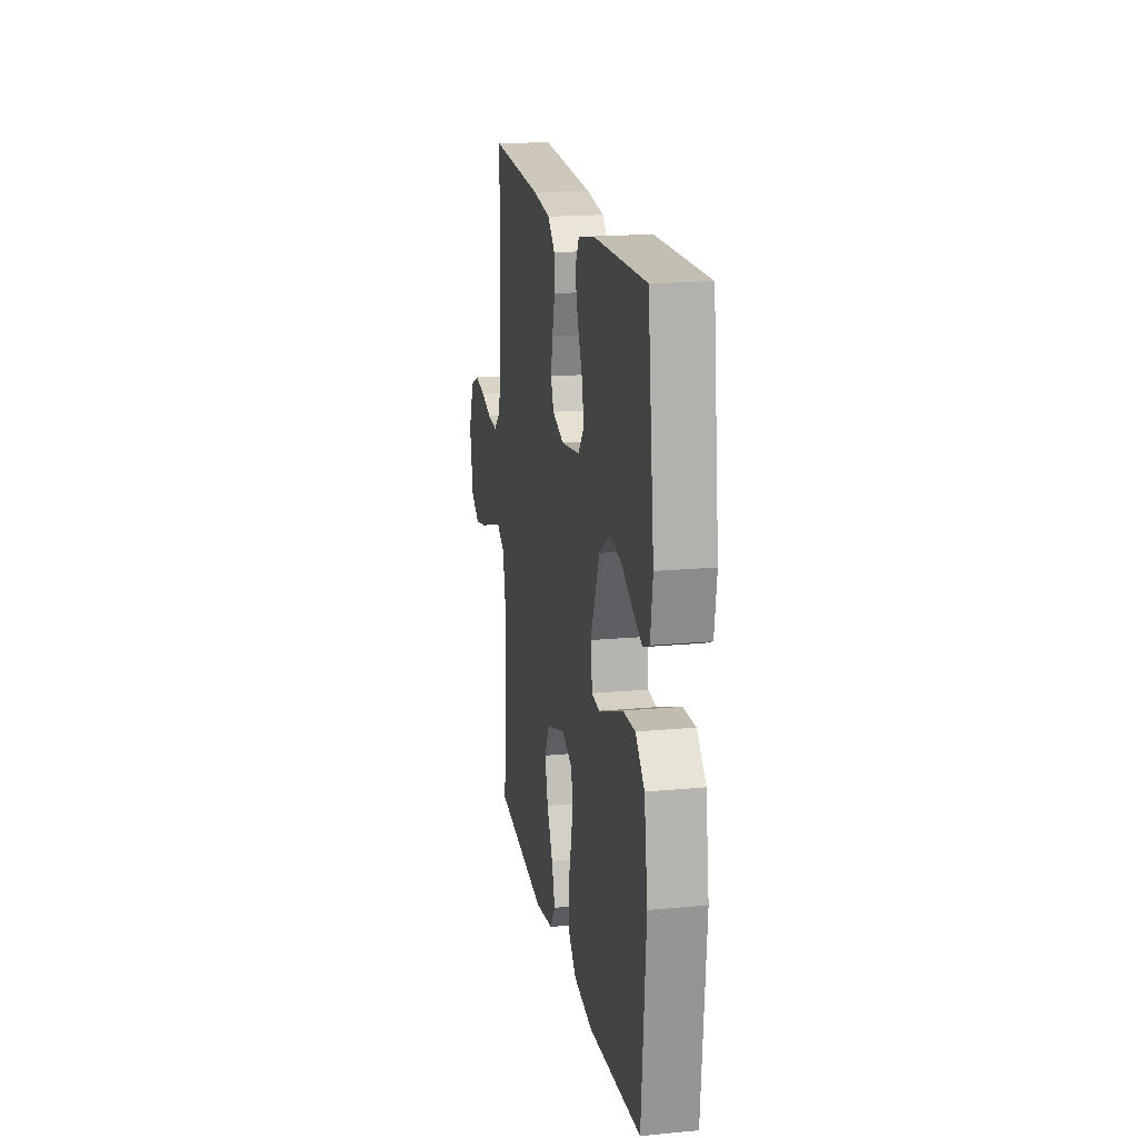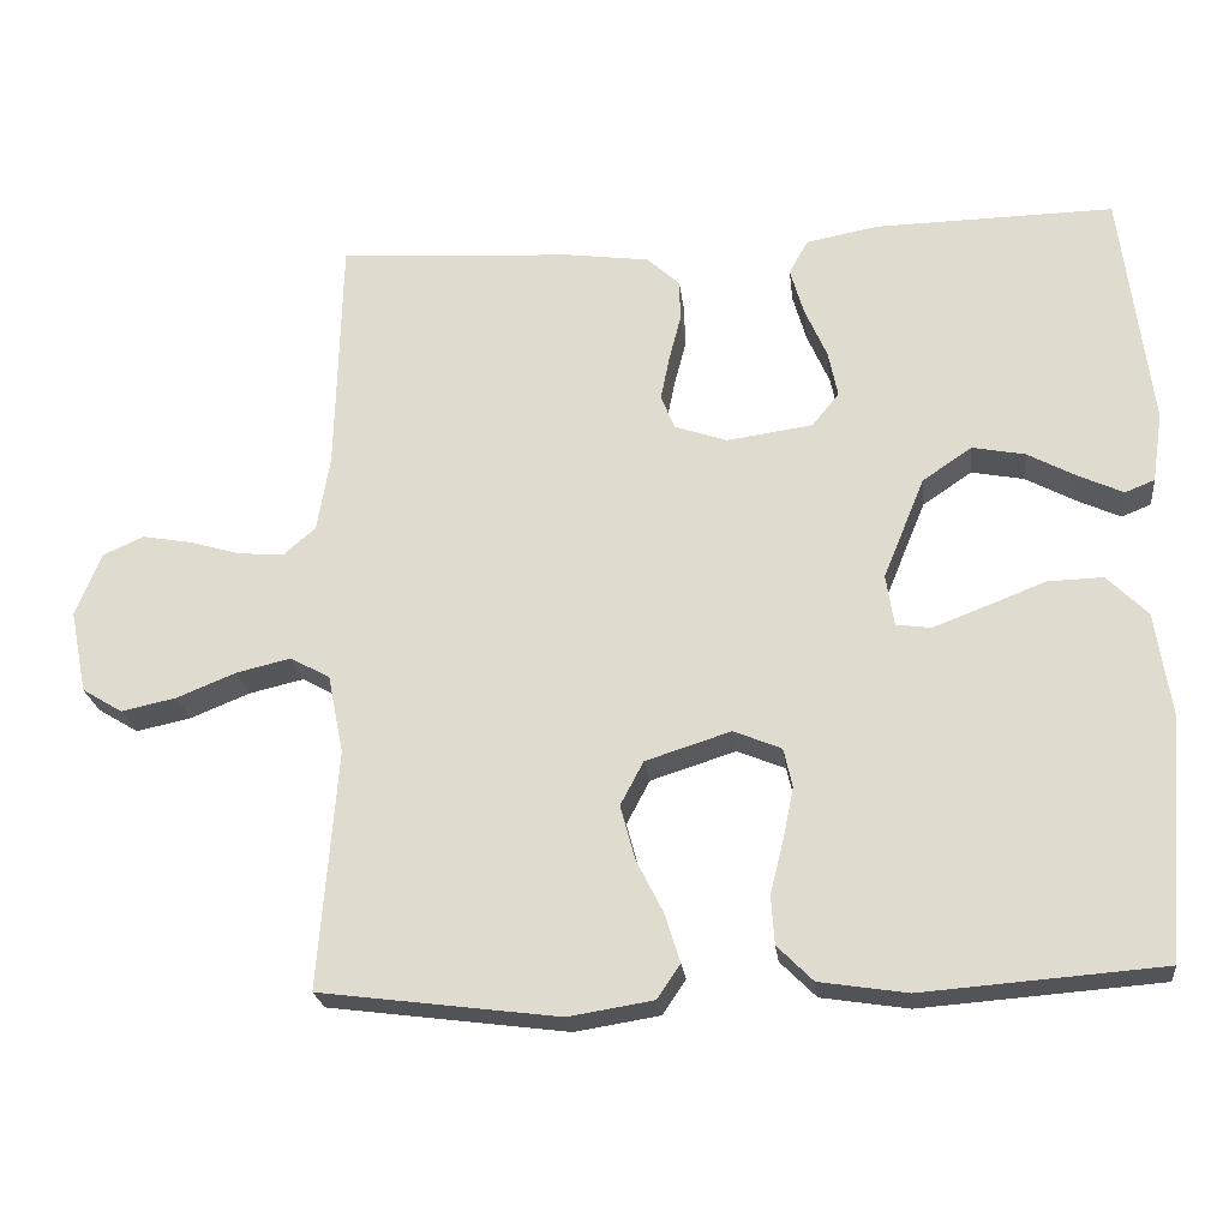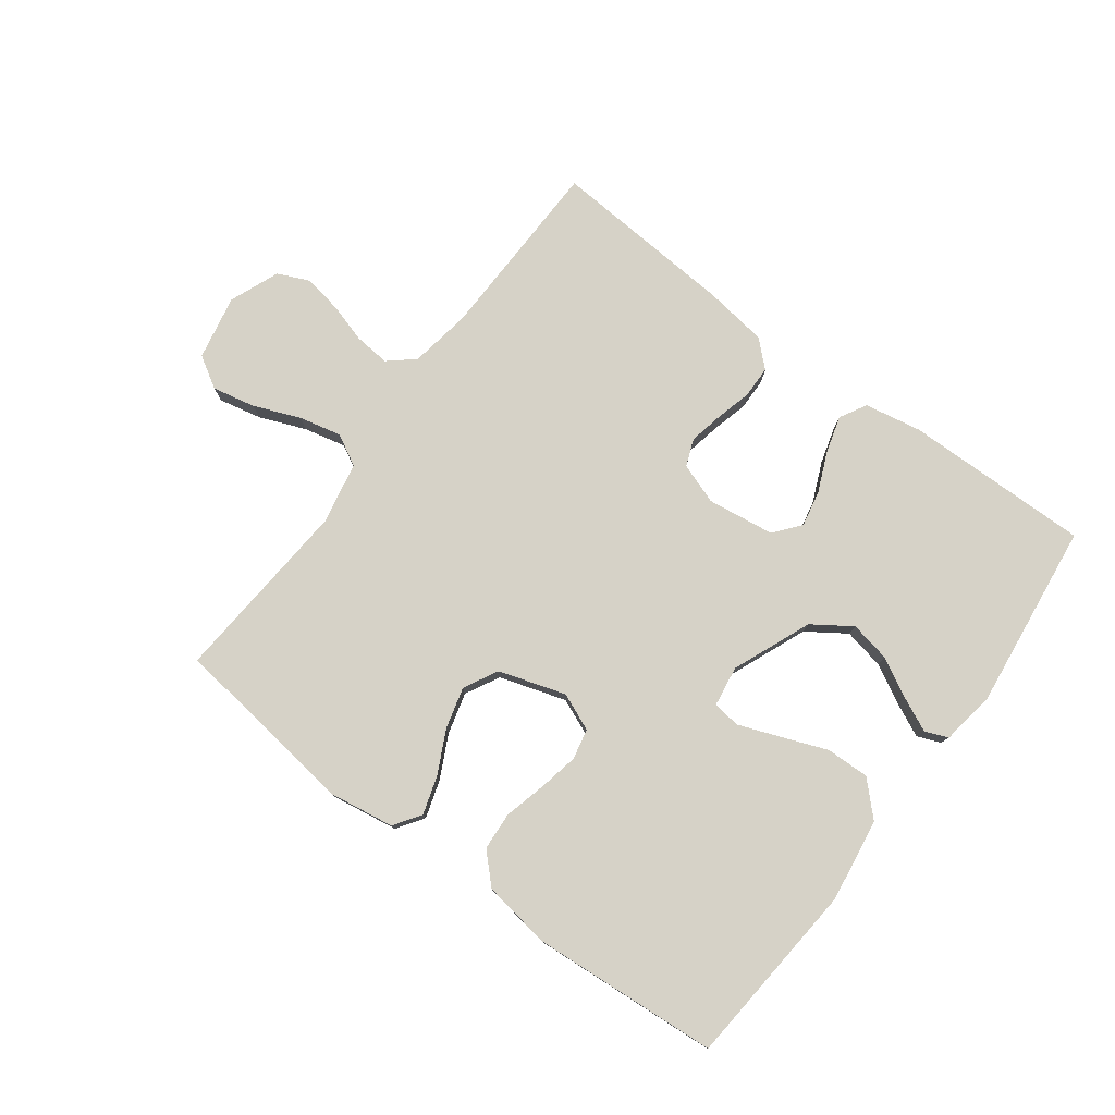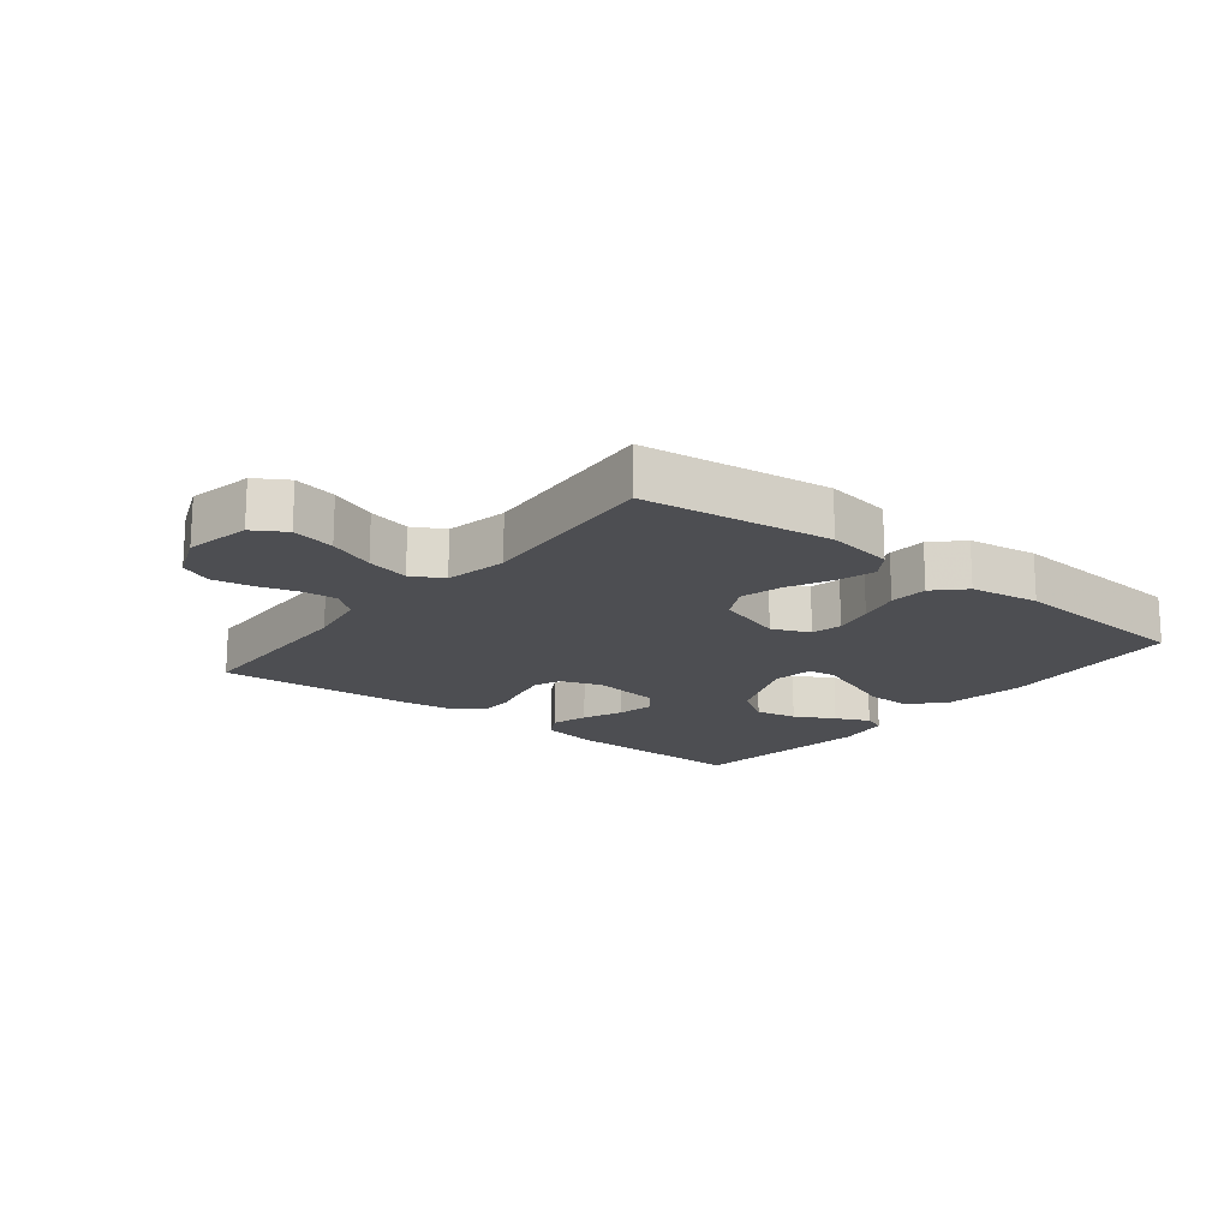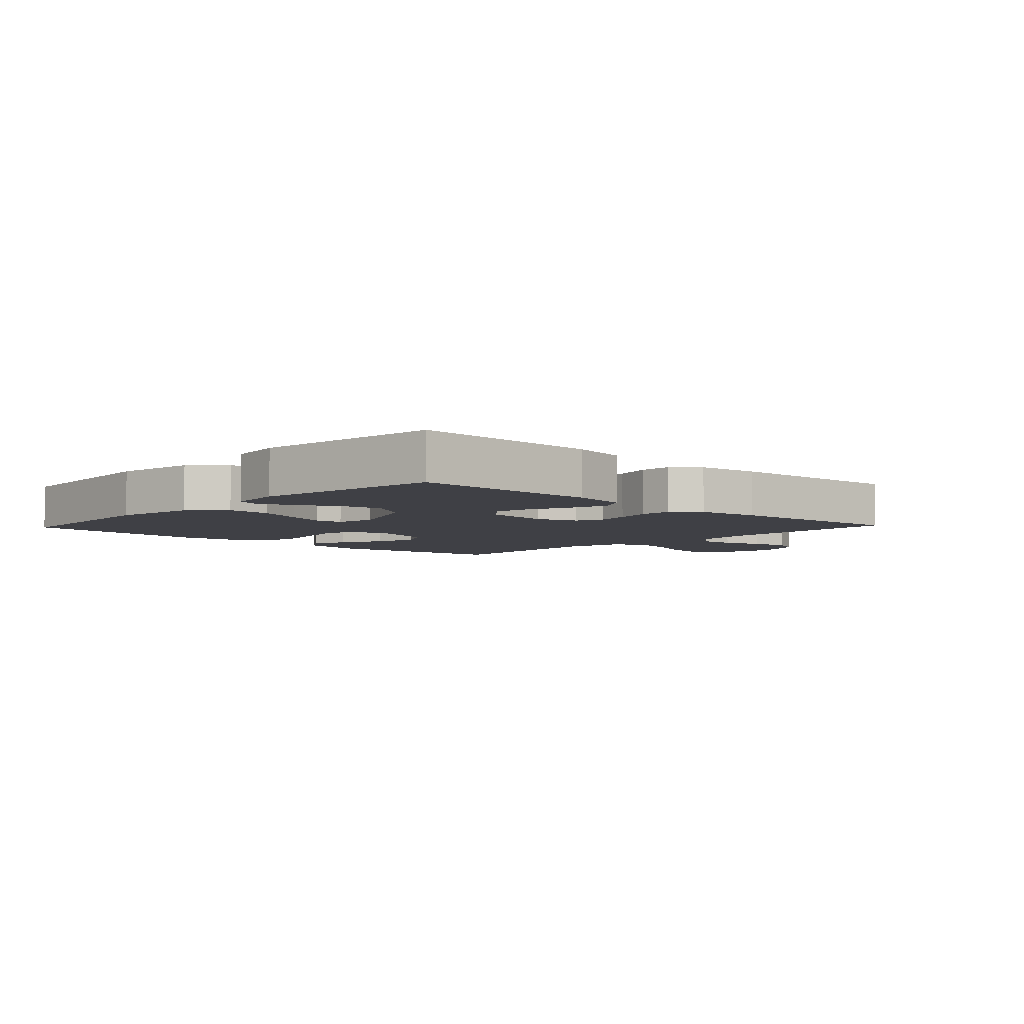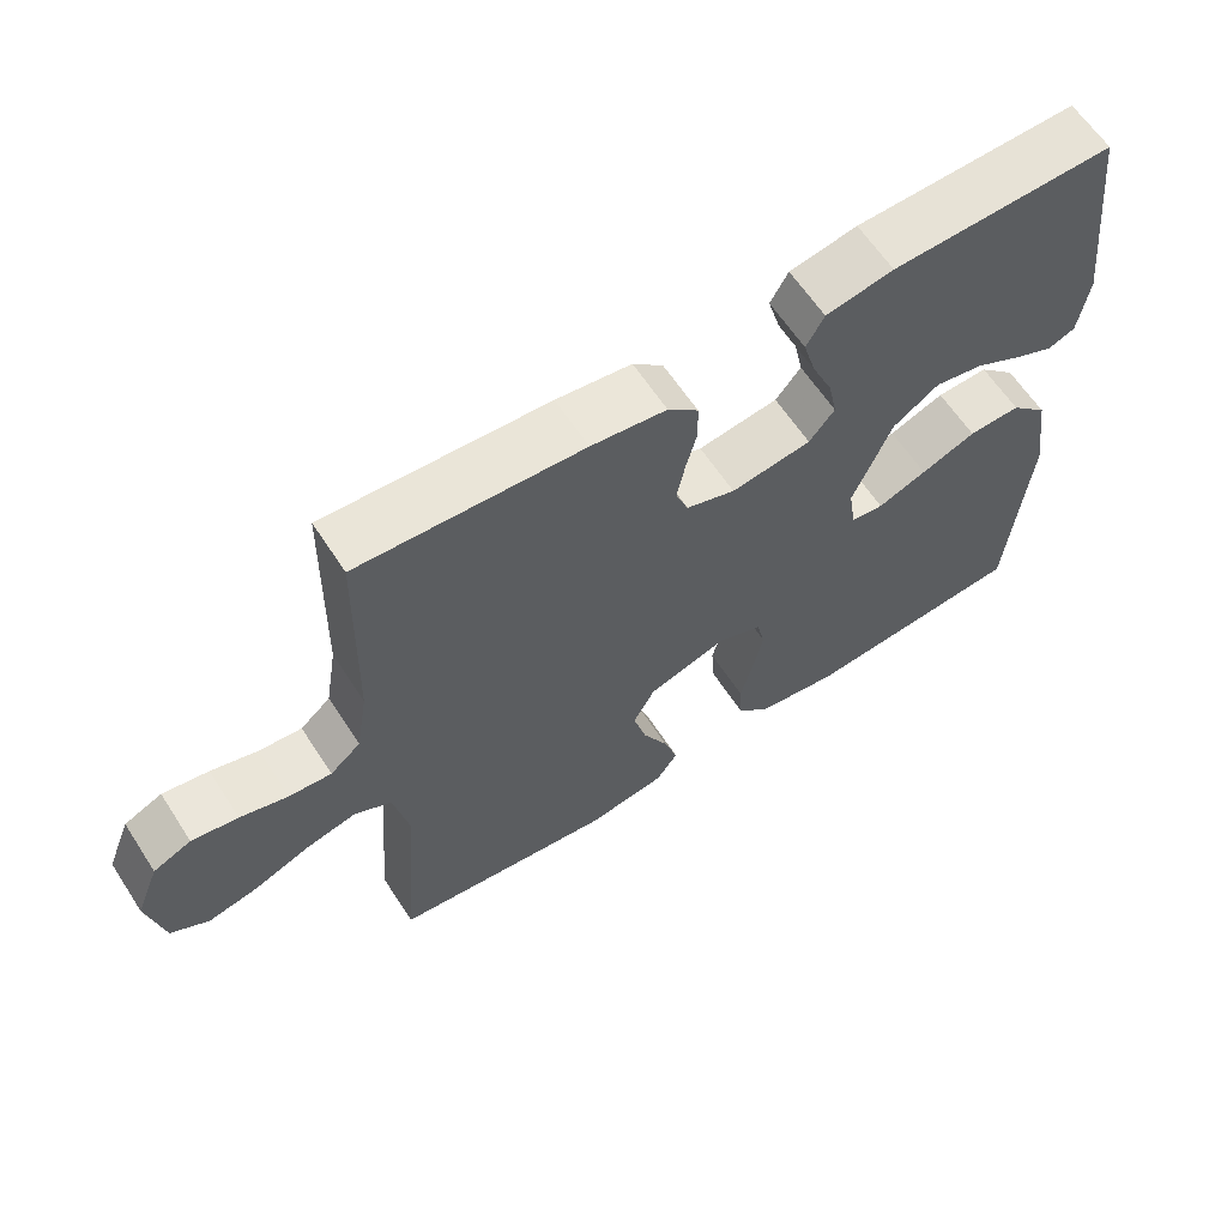
<metadata>
{"format":"obj","ext":"obj","renderer":"f3d","projection":"perspective","resolution":1024,"background":"white","views":[{"elev":18.1,"azim":-100.4,"up":"+Z"},{"elev":-23.2,"azim":-173.4,"up":"+Z"},{"elev":78.5,"azim":-143.2,"up":"+Y"},{"elev":-17.1,"azim":141.6,"up":"+Y"},{"elev":-5.2,"azim":-43.3,"up":"+Y"},{"elev":62.5,"azim":146.9,"up":"+Z"}]}
</metadata>
<code>
v 0.5 0.07 0.5
v 0.507 0.07 0.2
v 0.523 0.07 0.103
v 0.564 0.07 0.068
v 0.621 0.07 0.073
v 0.685 0.07 0.092
v 0.747 0.07 0.103
v 0.798 0.07 0.08
v 0.83 0.07 0
v 0.809 0.07 -0.104
v 0.758 0.07 -0.135
v 0.689 0.07 -0.12
v 0.615 0.07 -0.09
v 0.547 0.07 -0.074
v 0.497 0.07 -0.101
v 0.477 0.07 -0.2
v 0.5 0.07 -0.5
v 0.2 0.07 -0.539
v 0.094 0.07 -0.522
v 0.065 0.07 -0.479
v 0.084 0.07 -0.418
v 0.118 0.07 -0.35
v 0.136 0.07 -0.283
v 0.107 0.07 -0.228
v 0 0.07 -0.194
v -0.06 0.07 -0.219
v -0.071 0.07 -0.268
v -0.058 0.07 -0.332
v -0.041 0.07 -0.4
v -0.045 0.07 -0.461
v -0.09 0.07 -0.506
v -0.2 0.07 -0.523
v -0.5 0.07 -0.5
v -0.525 0.07 -0.2
v -0.505 0.07 -0.066
v -0.454 0.07 -0.015
v -0.384 0.07 -0.017
v -0.31 0.07 -0.046
v -0.244 0.07 -0.071
v -0.2 0.07 -0.065
v -0.19 0.07 0
v -0.242 0.07 0.127
v -0.304 0.07 0.169
v -0.37 0.07 0.156
v -0.433 0.07 0.122
v -0.487 0.07 0.097
v -0.524 0.07 0.112
v -0.537 0.07 0.2
v -0.5 0.07 0.5
v -0.2 0.07 0.495
v -0.109 0.07 0.478
v -0.085 0.07 0.435
v -0.102 0.07 0.376
v -0.13 0.07 0.312
v -0.142 0.07 0.254
v -0.108 0.07 0.212
v 0 0.07 0.197
v 0.066 0.07 0.22
v 0.083 0.07 0.263
v 0.072 0.07 0.318
v 0.057 0.07 0.376
v 0.058 0.07 0.428
v 0.099 0.07 0.466
v 0.2 0.07 0.48
v 0.5 0 0.5
v 0.507 0 0.2
v 0.523 0 0.103
v 0.564 0 0.068
v 0.621 0 0.073
v 0.685 0 0.092
v 0.747 0 0.103
v 0.798 0 0.08
v 0.83 0 0
v 0.809 0 -0.104
v 0.758 0 -0.135
v 0.689 0 -0.12
v 0.615 0 -0.09
v 0.547 0 -0.074
v 0.497 0 -0.101
v 0.477 0 -0.2
v 0.5 0 -0.5
v 0.2 0 -0.539
v 0.094 0 -0.522
v 0.065 0 -0.479
v 0.084 0 -0.418
v 0.118 0 -0.35
v 0.136 0 -0.283
v 0.107 0 -0.228
v 0 0 -0.194
v -0.06 0 -0.219
v -0.071 0 -0.268
v -0.058 0 -0.332
v -0.041 0 -0.4
v -0.045 0 -0.461
v -0.09 0 -0.506
v -0.2 0 -0.523
v -0.5 0 -0.5
v -0.525 0 -0.2
v -0.505 0 -0.066
v -0.454 0 -0.015
v -0.384 0 -0.017
v -0.31 0 -0.046
v -0.244 0 -0.071
v -0.2 0 -0.065
v -0.19 0 0
v -0.242 0 0.127
v -0.304 0 0.169
v -0.37 0 0.156
v -0.433 0 0.122
v -0.487 0 0.097
v -0.524 0 0.112
v -0.537 0 0.2
v -0.5 0 0.5
v -0.2 0 0.495
v -0.109 0 0.478
v -0.085 0 0.435
v -0.102 0 0.376
v -0.13 0 0.312
v -0.142 0 0.254
v -0.108 0 0.212
v 0 0 0.197
v 0.066 0 0.22
v 0.083 0 0.263
v 0.072 0 0.318
v 0.057 0 0.376
v 0.058 0 0.428
v 0.099 0 0.466
v 0.2 0 0.48
f 64 1 2
f 63 64 2
f 62 63 2
f 61 62 2
f 60 61 2
f 59 60 2 3
f 58 59 3 4
f 57 58 4
f 56 57 4
f 52 53 54
f 51 52 54
f 50 51 54
f 49 50 54
f 48 49 54
f 47 48 54
f 46 47 54
f 45 46 54
f 44 45 54
f 43 44 54 55
f 42 43 55 56
f 36 37 38
f 35 36 38
f 34 35 38
f 33 34 38
f 32 33 38
f 31 32 38
f 30 31 38
f 29 30 38
f 28 29 38
f 27 28 38 39
f 26 27 39 40
f 20 21 22
f 19 20 22
f 18 19 22
f 17 18 22
f 16 17 22
f 15 16 22 23
f 14 15 23 24
f 11 12 13
f 10 11 13
f 9 10 13
f 8 9 13
f 7 8 13
f 6 7 13
f 5 6 13
f 4 5 13 14
f 14 24 25
f 4 14 25
f 56 4 25
f 42 56 25
f 41 42 25
f 25 26 40 41
f 66 65 128
f 66 128 127
f 66 127 126
f 66 126 125
f 66 125 124
f 67 66 124 123
f 68 67 123 122
f 68 122 121
f 68 121 120
f 118 117 116
f 118 116 115
f 118 115 114
f 118 114 113
f 118 113 112
f 118 112 111
f 118 111 110
f 118 110 109
f 118 109 108
f 119 118 108 107
f 120 119 107 106
f 102 101 100
f 102 100 99
f 102 99 98
f 102 98 97
f 102 97 96
f 102 96 95
f 102 95 94
f 102 94 93
f 102 93 92
f 103 102 92 91
f 104 103 91 90
f 86 85 84
f 86 84 83
f 86 83 82
f 86 82 81
f 86 81 80
f 87 86 80 79
f 88 87 79 78
f 77 76 75
f 77 75 74
f 77 74 73
f 77 73 72
f 77 72 71
f 77 71 70
f 77 70 69
f 78 77 69 68
f 89 88 78
f 89 78 68
f 89 68 120
f 89 120 106
f 89 106 105
f 105 104 90 89
f 1 65 66 2
f 2 66 67 3
f 3 67 68 4
f 4 68 69 5
f 5 69 70 6
f 6 70 71 7
f 7 71 72 8
f 8 72 73 9
f 9 73 74 10
f 10 74 75 11
f 11 75 76 12
f 12 76 77 13
f 13 77 78 14
f 14 78 79 15
f 15 79 80 16
f 16 80 81 17
f 17 81 82 18
f 18 82 83 19
f 19 83 84 20
f 20 84 85 21
f 21 85 86 22
f 22 86 87 23
f 23 87 88 24
f 24 88 89 25
f 25 89 90 26
f 26 90 91 27
f 27 91 92 28
f 28 92 93 29
f 29 93 94 30
f 30 94 95 31
f 31 95 96 32
f 32 96 97 33
f 33 97 98 34
f 34 98 99 35
f 35 99 100 36
f 36 100 101 37
f 37 101 102 38
f 38 102 103 39
f 39 103 104 40
f 40 104 105 41
f 41 105 106 42
f 42 106 107 43
f 43 107 108 44
f 44 108 109 45
f 45 109 110 46
f 46 110 111 47
f 47 111 112 48
f 48 112 113 49
f 49 113 114 50
f 50 114 115 51
f 51 115 116 52
f 52 116 117 53
f 53 117 118 54
f 54 118 119 55
f 55 119 120 56
f 56 120 121 57
f 57 121 122 58
f 58 122 123 59
f 59 123 124 60
f 60 124 125 61
f 61 125 126 62
f 62 126 127 63
f 63 127 128 64
f 64 128 65 1

</code>
